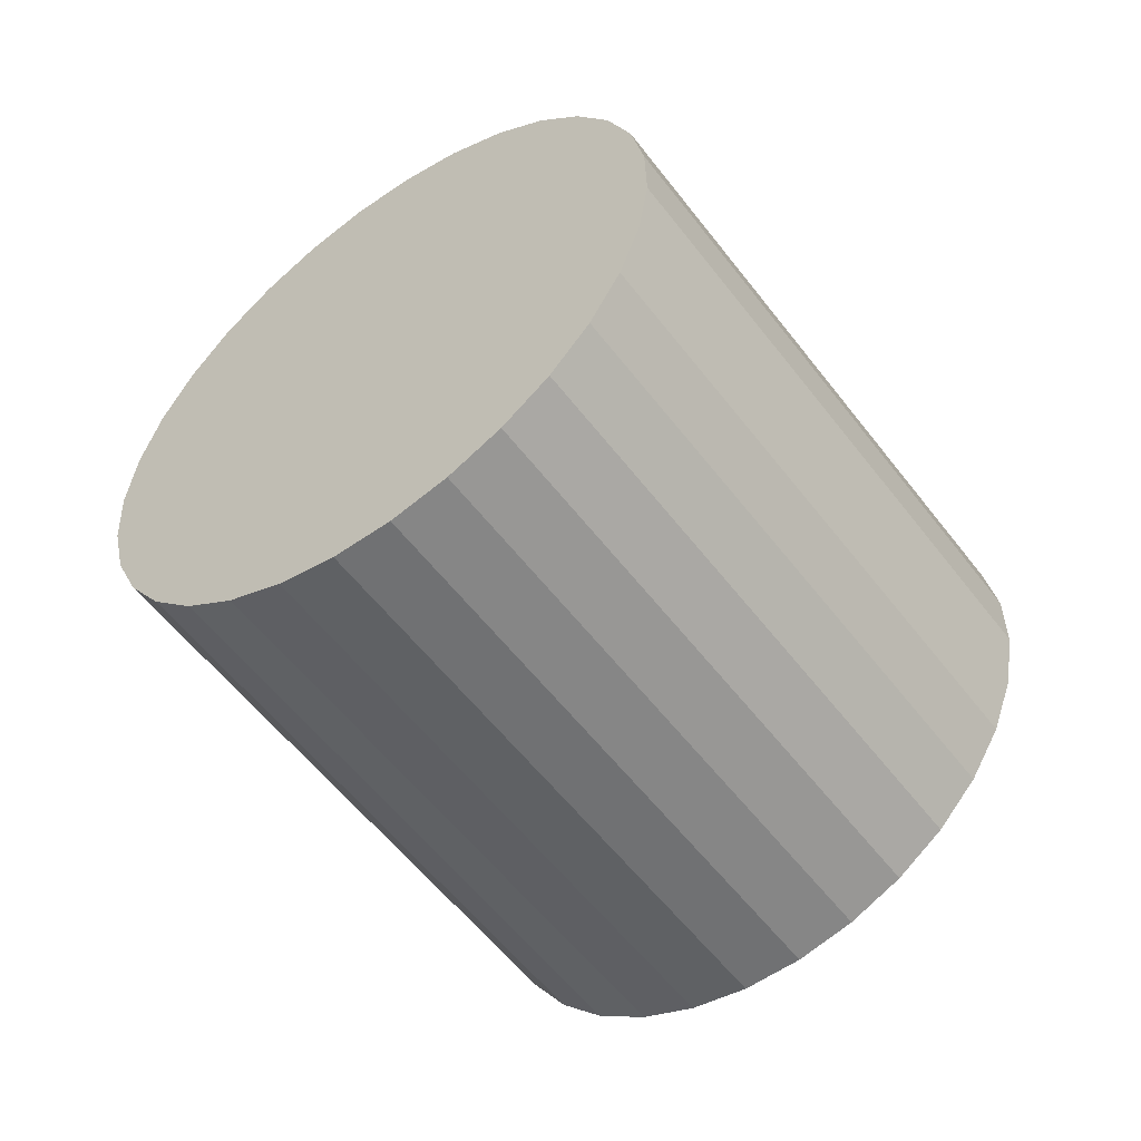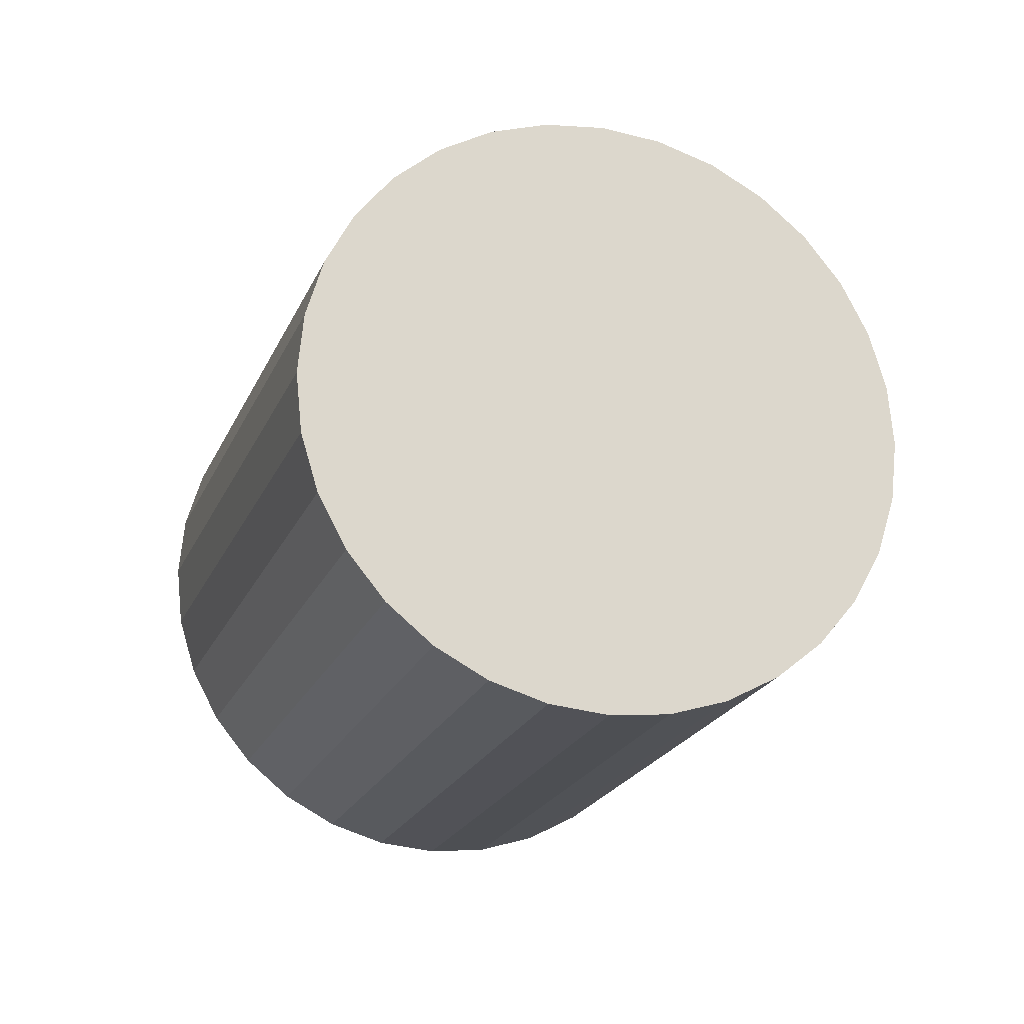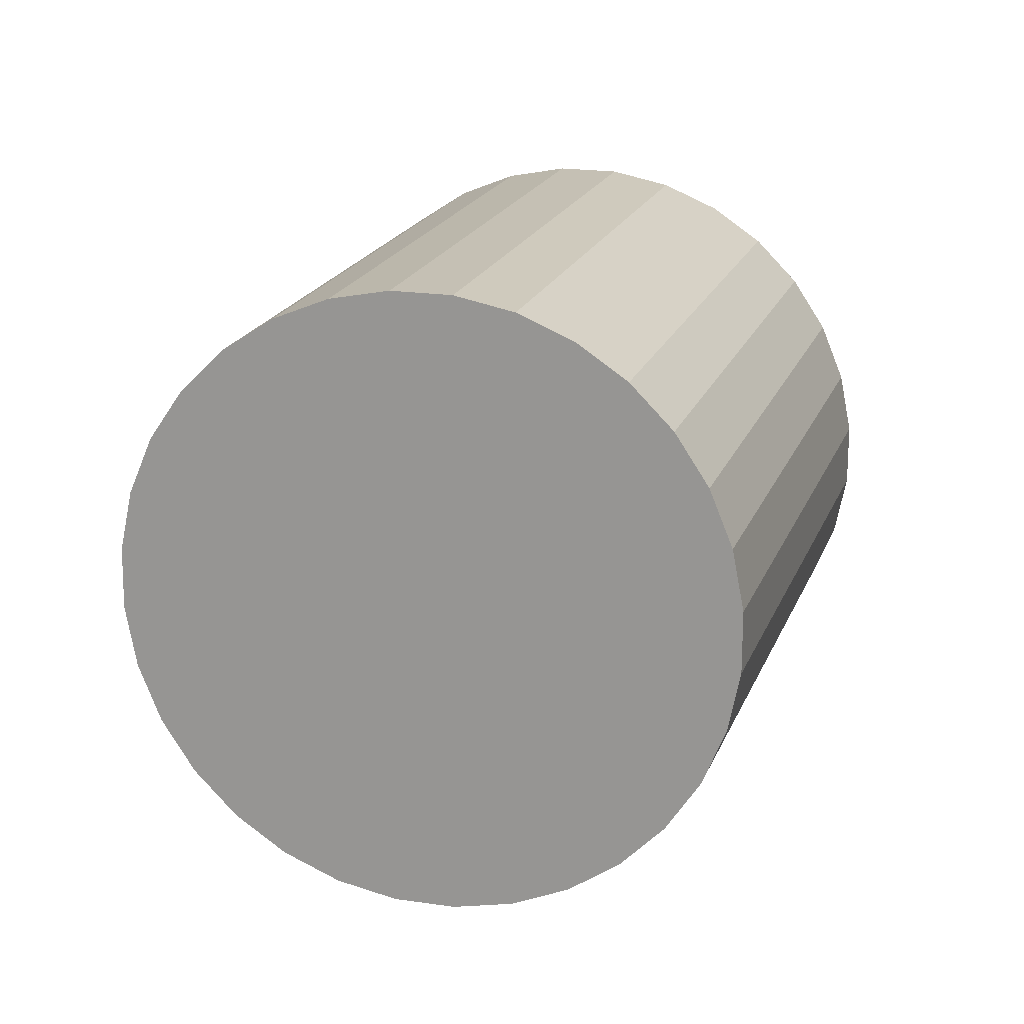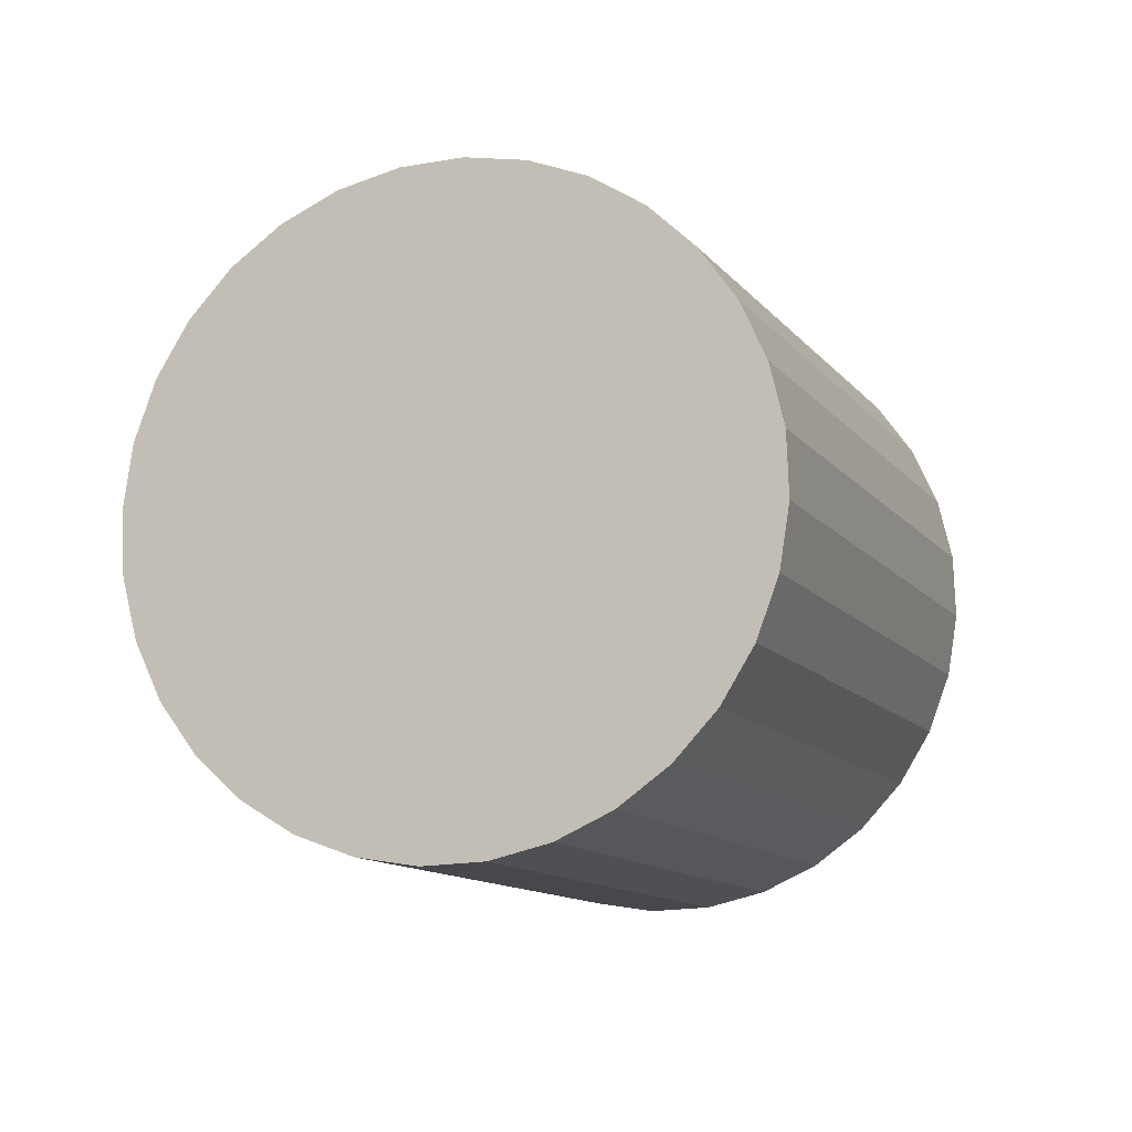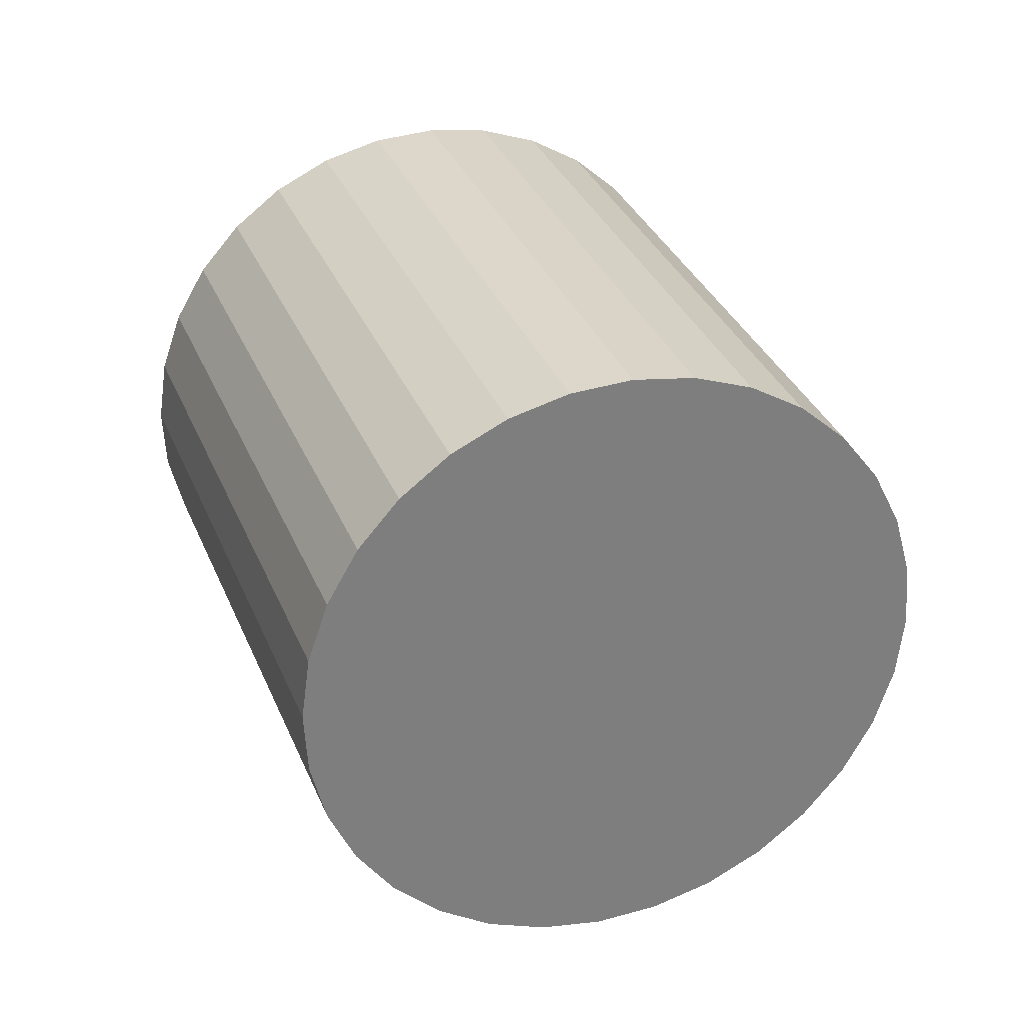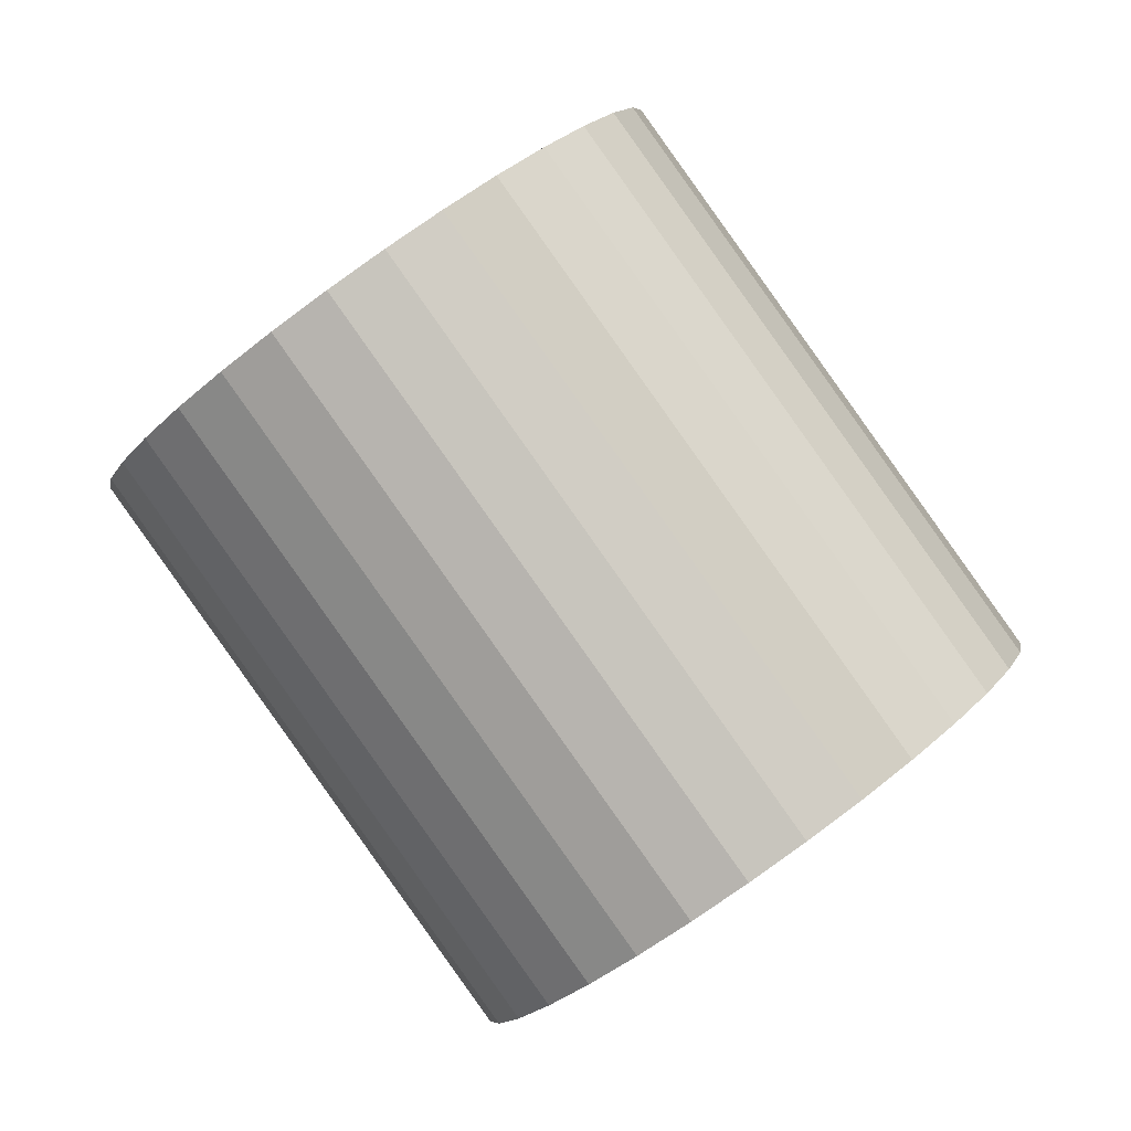
<metadata>
{"format":"obj","ext":"obj","renderer":"f3d","projection":"perspective","resolution":1024,"background":"white","views":[{"elev":30.2,"azim":33.3,"up":"+Z"},{"elev":-77.3,"azim":101.1,"up":"+Z"},{"elev":42.1,"azim":168.2,"up":"+Y"},{"elev":-35.0,"azim":-7.1,"up":"+Y"},{"elev":54.9,"azim":130.6,"up":"+Y"},{"elev":-61.1,"azim":-170.0,"up":"+Y"}]}
</metadata>
<code>
o Cylinder
v 0.2725 1.311 -0.4545
v -0.6216 0.5295 1.155
v 0.447 1.29 -0.3677
v -0.4471 0.5087 1.242
v 0.6215 1.235 -0.2976
v -0.2726 0.4533 1.312
v 0.7893 1.147 -0.2471
v -0.1048 0.3655 1.362
v 0.944 1.03 -0.2179
v 0.0499 0.2486 1.391
v 1.08 0.8888 -0.2113
v 0.1855 0.1071 1.398
v 1.191 0.7282 -0.2275
v 0.2967 -0.05348 1.382
v 1.273 0.5546 -0.2659
v 0.3794 -0.227 1.343
v 1.324 0.3748 -0.325
v 0.4303 -0.4069 1.284
v 1.342 0.1955 -0.4025
v 0.4475 -0.5861 1.207
v 1.324 0.02381 -0.4954
v 0.4303 -0.7579 1.114
v 1.273 -0.1338 -0.6003
v 0.3794 -0.9155 1.009
v 1.191 -0.2713 -0.713
v 0.2967 -1.053 0.8962
v 1.08 -0.3833 -0.8292
v 0.1855 -1.165 0.78
v 0.944 -0.4656 -0.9445
v 0.04994 -1.247 0.6647
v 0.7894 -0.5149 -1.054
v -0.1047 -1.297 0.5548
v 0.6216 -0.5295 -1.155
v -0.2725 -1.311 0.4545
v 0.4471 -0.5087 -1.242
v -0.447 -1.29 0.3677
v 0.2726 -0.4533 -1.312
v -0.6215 -1.235 0.2976
v 0.1048 -0.3655 -1.362
v -0.7893 -1.147 0.2471
v -0.0499 -0.2486 -1.391
v -0.944 -1.03 0.2179
v -0.1855 -0.1071 -1.398
v -1.08 -0.8888 0.2113
v -0.2967 0.05348 -1.382
v -1.191 -0.7282 0.2275
v -0.3794 0.227 -1.343
v -1.273 -0.5546 0.2659
v -0.4303 0.4069 -1.284
v -1.324 -0.3748 0.325
v -0.4475 0.5861 -1.207
v -1.342 -0.1955 0.4025
v -0.4303 0.7579 -1.114
v -1.324 -0.0238 0.4954
v -0.3794 0.9155 -1.009
v -1.273 0.1338 0.6003
v -0.2967 1.053 -0.8962
v -1.191 0.2713 0.713
v -0.1855 1.165 -0.78
v -1.08 0.3833 0.8292
v -0.04994 1.247 -0.6647
v -0.944 0.4656 0.9445
v 0.1047 1.297 -0.5548
v -0.7894 0.5149 1.054
f 1 2 4 3
f 3 4 6 5
f 5 6 8 7
f 7 8 10 9
f 9 10 12 11
f 11 12 14 13
f 13 14 16 15
f 15 16 18 17
f 17 18 20 19
f 19 20 22 21
f 21 22 24 23
f 23 24 26 25
f 25 26 28 27
f 27 28 30 29
f 29 30 32 31
f 31 32 34 33
f 33 34 36 35
f 35 36 38 37
f 37 38 40 39
f 39 40 42 41
f 41 42 44 43
f 43 44 46 45
f 45 46 48 47
f 47 48 50 49
f 49 50 52 51
f 51 52 54 53
f 53 54 56 55
f 55 56 58 57
f 57 58 60 59
f 59 60 62 61
f 4 2 64 62 60 58 56 54 52 50 48 46 44 42 40 38 36 34 32 30 28 26 24 22 20 18 16 14 12 10 8 6
f 63 64 2 1
f 61 62 64 63
f 1 3 5 7 9 11 13 15 17 19 21 23 25 27 29 31 33 35 37 39 41 43 45 47 49 51 53 55 57 59 61 63

</code>
